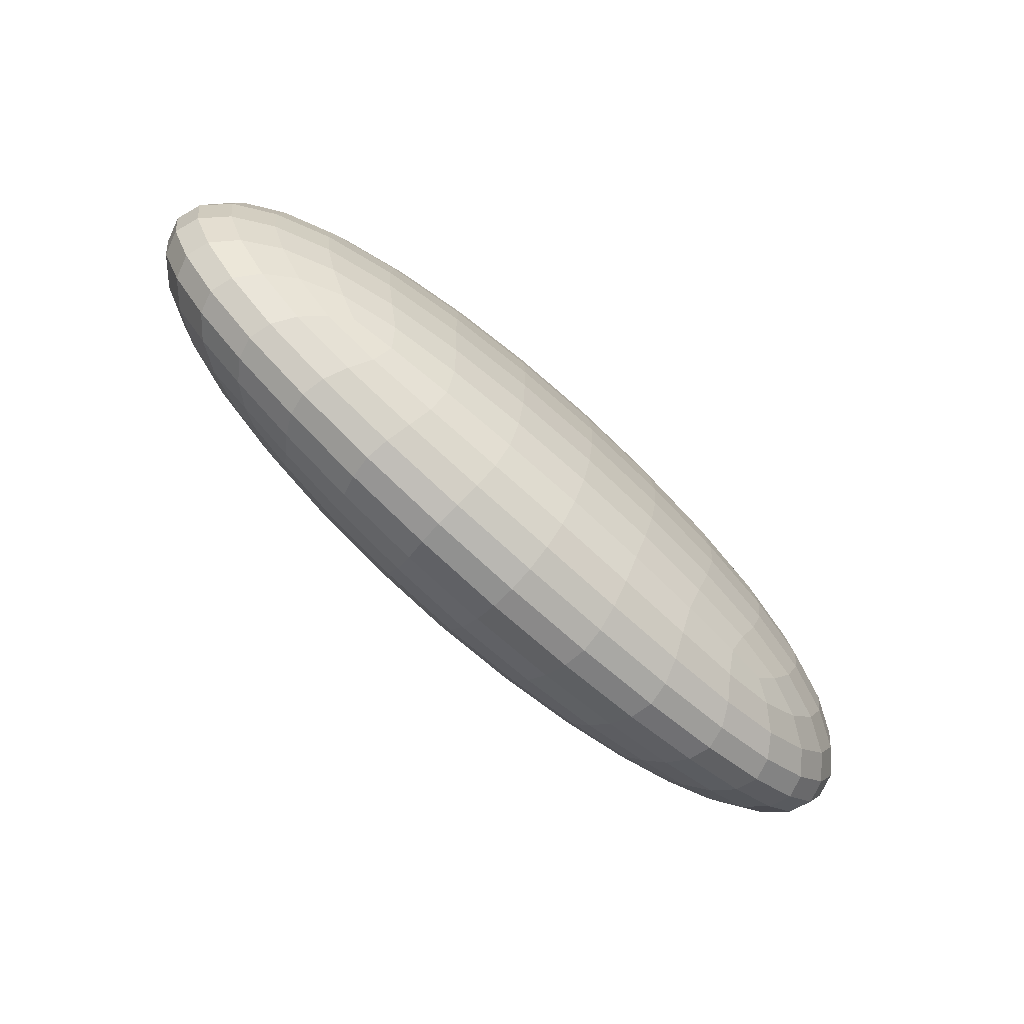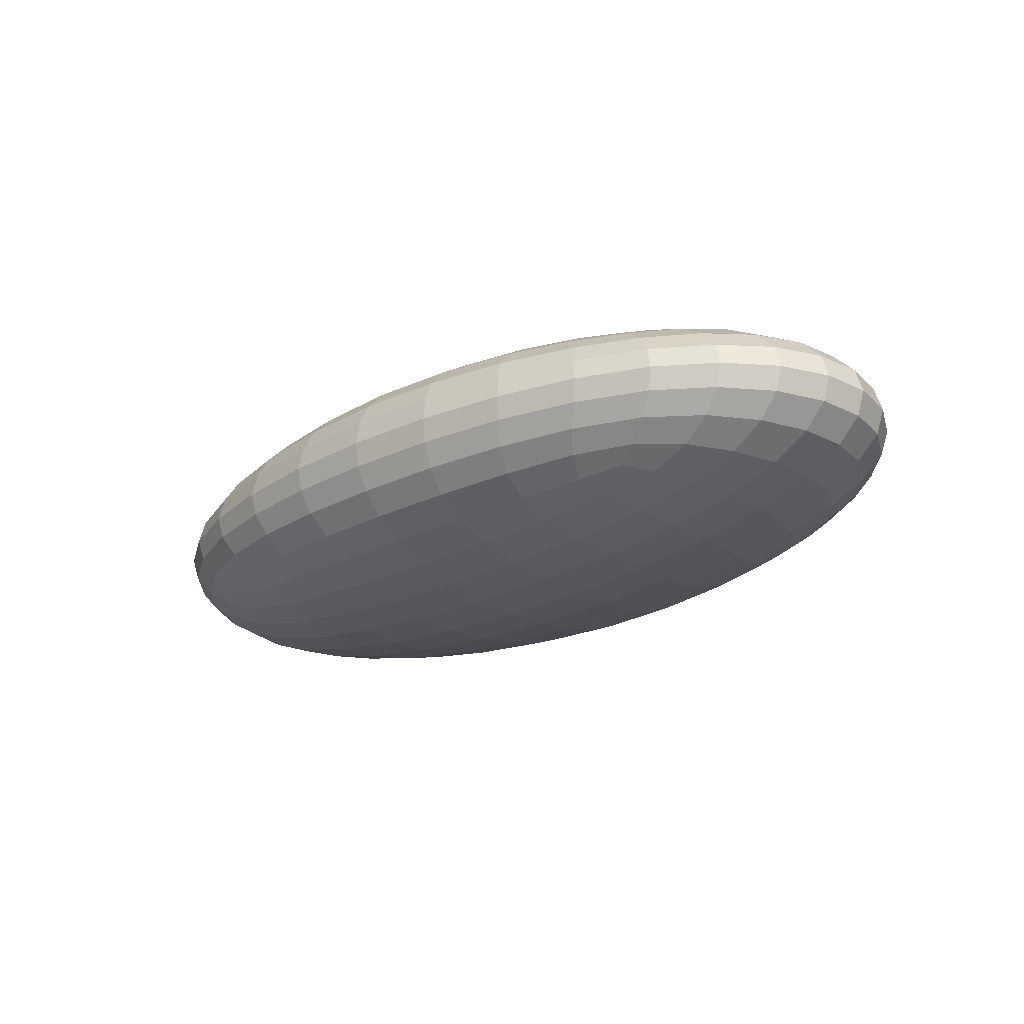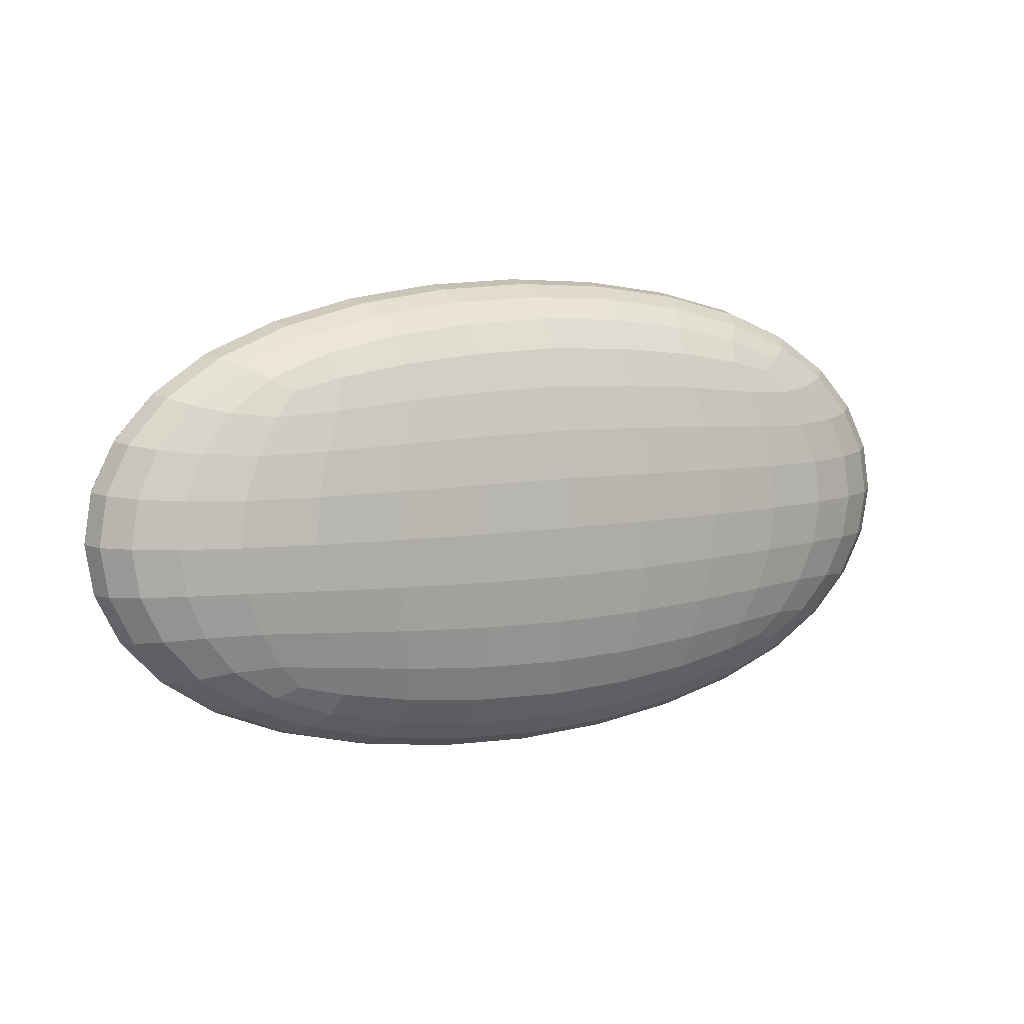
<metadata>
{"format":"obj","ext":"obj","renderer":"f3d","projection":"perspective","resolution":1024,"background":"white","views":[{"elev":-72.8,"azim":137.4,"up":"+Z"},{"elev":-23.0,"azim":41.5,"up":"+Y"},{"elev":8.4,"azim":152.2,"up":"+Z"}]}
</metadata>
<code>
o Cube
v 0 -0.4118 -0
v 0.3123 -0.4047 -0
v 0.6117 -0.3837 -0
v 0.8852 -0.3486 -0
v 0 -0.4047 0.1664
v -0 -0.3837 0.3259
v -0 -0.3486 0.4716
v -0.3123 -0.4047 -0
v -0.6117 -0.3837 -0
v -0.8852 -0.3486 -0
v 0 -0.4047 -0.1664
v 0 -0.3837 -0.3259
v 0 -0.3486 -0.4716
v 0.3068 -0.3978 -0.1635
v 0.6009 -0.377 -0.1576
v 0.8697 -0.3425 -0.1517
v 0.2958 -0.377 -0.3202
v 0.5781 -0.3576 -0.308
v 0.8335 -0.3258 -0.2945
v 0.2848 -0.3425 -0.4634
v 0.5527 -0.3258 -0.4441
v 0.787 -0.2996 -0.4193
v 0.3068 -0.3978 0.1635
v 0.2958 -0.377 0.3202
v 0.2848 -0.3425 0.4634
v 0.6009 -0.377 0.1576
v 0.5781 -0.3576 0.308
v 0.5527 -0.3258 0.4441
v 0.8697 -0.3425 0.1517
v 0.8335 -0.3258 0.2945
v 0.787 -0.2996 0.4193
v -0.3068 -0.3978 0.1635
v -0.6009 -0.377 0.1576
v -0.8697 -0.3425 0.1517
v -0.2958 -0.377 0.3202
v -0.5781 -0.3576 0.308
v -0.8335 -0.3258 0.2945
v -0.2848 -0.3425 0.4634
v -0.5527 -0.3258 0.4441
v -0.787 -0.2996 0.4193
v -0.3068 -0.3978 -0.1635
v -0.2958 -0.377 -0.3202
v -0.2848 -0.3425 -0.4634
v -0.6009 -0.377 -0.1576
v -0.5781 -0.3576 -0.308
v -0.5527 -0.3258 -0.4441
v -0.8697 -0.3425 -0.1517
v -0.8335 -0.3258 -0.2945
v -0.787 -0.2996 -0.4193
v -0 0.4118 0
v -0 0.4047 -0.1664
v 0 0.3837 -0.3259
v 0 0.3486 -0.4716
v -0.3123 0.4047 0
v -0.6117 0.3837 0
v -0.8852 0.3486 -0
v -0 0.4047 0.1664
v -0 0.3837 0.3259
v -0 0.3486 0.4716
v 0.3123 0.4047 0
v 0.6117 0.3837 0
v 0.8852 0.3486 0
v 0.3068 0.3978 -0.1635
v 0.2958 0.377 -0.3202
v 0.2848 0.3425 -0.4634
v 0.6009 0.377 -0.1576
v 0.5781 0.3576 -0.308
v 0.5527 0.3258 -0.4441
v 0.8697 0.3425 -0.1517
v 0.8335 0.3258 -0.2945
v 0.787 0.2996 -0.4193
v -0.3068 0.3978 -0.1635
v -0.6009 0.377 -0.1576
v -0.8697 0.3425 -0.1517
v -0.2958 0.377 -0.3202
v -0.5781 0.3576 -0.308
v -0.8335 0.3258 -0.2945
v -0.2848 0.3425 -0.4634
v -0.5527 0.3258 -0.4441
v -0.787 0.2996 -0.4193
v -0.3068 0.3978 0.1635
v -0.2958 0.377 0.3202
v -0.2848 0.3425 0.4634
v -0.6009 0.377 0.1576
v -0.5781 0.3576 0.308
v -0.5527 0.3258 0.4441
v -0.8697 0.3425 0.1517
v -0.8335 0.3258 0.2945
v -0.787 0.2996 0.4193
v 0.3068 0.3978 0.1635
v 0.6009 0.377 0.1576
v 0.8697 0.3425 0.1517
v 0.2958 0.377 0.3202
v 0.5781 0.3576 0.308
v 0.8335 0.3258 0.2945
v 0.2848 0.3425 0.4634
v 0.5527 0.3258 0.4441
v 0.787 0.2996 0.4193
v 1.539 0 0
v 1.513 0 -0.1664
v 1.434 0 -0.3259
v 1.303 0 -0.4716
v 1.513 0.08356 0
v 1.434 0.1637 0
v 1.303 0.2368 0
v 1.513 0 0.1664
v 1.434 0 0.3259
v 1.303 0 0.4716
v 1.513 -0.08356 0
v 1.434 -0.1637 0
v 1.303 -0.2368 0
v 1.487 -0.08209 -0.1635
v 1.409 -0.07914 -0.3202
v 1.28 -0.07619 -0.4634
v 1.409 -0.1608 -0.1576
v 1.337 -0.1547 -0.308
v 1.218 -0.1479 -0.4441
v 1.28 -0.2327 -0.1517
v 1.218 -0.223 -0.2945
v 1.12 -0.2105 -0.4193
v 1.487 0.08209 -0.1635
v 1.409 0.1608 -0.1576
v 1.28 0.2327 -0.1517
v 1.409 0.07914 -0.3202
v 1.337 0.1547 -0.308
v 1.218 0.223 -0.2945
v 1.28 0.07619 -0.4634
v 1.218 0.1479 -0.4441
v 1.12 0.2105 -0.4193
v 1.487 0.08209 0.1635
v 1.409 0.07914 0.3202
v 1.28 0.07619 0.4634
v 1.409 0.1608 0.1576
v 1.337 0.1547 0.308
v 1.218 0.1479 0.4441
v 1.28 0.2327 0.1517
v 1.218 0.223 0.2945
v 1.12 0.2105 0.4193
v 1.487 -0.08209 0.1635
v 1.409 -0.1608 0.1576
v 1.28 -0.2327 0.1517
v 1.409 -0.07914 0.3202
v 1.337 -0.1547 0.308
v 1.218 -0.223 0.2945
v 1.28 -0.07619 0.4634
v 1.218 -0.1479 0.4441
v 1.12 -0.2105 0.4193
v -0 0 0.82
v 0.3123 0 0.806
v 0.6117 0 0.764
v 0.8852 0 0.6942
v -0 0.08356 0.806
v -1e-06 0.1637 0.764
v -1e-06 0.2368 0.6942
v -0.3123 0 0.806
v -0.6117 0 0.764
v -0.8852 0 0.6942
v -0 -0.08356 0.806
v -0 -0.1637 0.764
v -0 -0.2368 0.6942
v 0.3068 -0.08209 0.7922
v 0.6009 -0.07914 0.7508
v 0.8697 -0.07619 0.6821
v 0.2958 -0.1608 0.7508
v 0.5781 -0.1547 0.7121
v 0.8335 -0.1479 0.6487
v 0.2848 -0.2327 0.6821
v 0.5527 -0.223 0.6487
v 0.787 -0.2105 0.5966
v 0.3068 0.08209 0.7922
v 0.2958 0.1608 0.7508
v 0.2848 0.2327 0.6821
v 0.6009 0.07914 0.7508
v 0.5781 0.1547 0.7121
v 0.5527 0.223 0.6487
v 0.8697 0.07619 0.6821
v 0.8335 0.1479 0.6487
v 0.787 0.2105 0.5966
v -0.3068 0.08209 0.7922
v -0.6009 0.07914 0.7508
v -0.8697 0.07619 0.6821
v -0.2958 0.1608 0.7508
v -0.5781 0.1547 0.7121
v -0.8335 0.1479 0.6487
v -0.2848 0.2327 0.6821
v -0.5527 0.223 0.6487
v -0.787 0.2105 0.5966
v -0.3068 -0.08209 0.7922
v -0.2958 -0.1608 0.7508
v -0.2848 -0.2327 0.6821
v -0.6009 -0.07914 0.7508
v -0.5781 -0.1547 0.7121
v -0.5527 -0.223 0.6487
v -0.8697 -0.07619 0.6821
v -0.8335 -0.1479 0.6487
v -0.787 -0.2105 0.5966
v -1.539 0 -0
v -1.513 0 0.1664
v -1.434 0 0.3259
v -1.303 0 0.4716
v -1.513 0.08356 -0
v -1.434 0.1637 -0
v -1.303 0.2368 -0
v -1.513 0 -0.1664
v -1.434 0 -0.3259
v -1.303 0 -0.4716
v -1.513 -0.08356 -0
v -1.434 -0.1637 -0
v -1.303 -0.2368 -0
v -1.487 -0.08209 0.1635
v -1.409 -0.07914 0.3202
v -1.28 -0.07619 0.4634
v -1.409 -0.1608 0.1576
v -1.337 -0.1547 0.308
v -1.218 -0.1479 0.4441
v -1.28 -0.2327 0.1517
v -1.218 -0.223 0.2945
v -1.12 -0.2105 0.4193
v -1.487 0.08209 0.1635
v -1.409 0.1608 0.1576
v -1.28 0.2327 0.1517
v -1.409 0.07914 0.3202
v -1.337 0.1547 0.308
v -1.218 0.223 0.2945
v -1.28 0.07619 0.4634
v -1.218 0.1479 0.4441
v -1.12 0.2105 0.4193
v -1.487 0.08209 -0.1635
v -1.409 0.07914 -0.3202
v -1.28 0.07619 -0.4634
v -1.409 0.1608 -0.1576
v -1.337 0.1547 -0.308
v -1.218 0.1479 -0.4441
v -1.28 0.2327 -0.1517
v -1.218 0.223 -0.2945
v -1.12 0.2105 -0.4193
v -1.487 -0.08209 -0.1635
v -1.409 -0.1608 -0.1576
v -1.28 -0.2327 -0.1517
v -1.409 -0.07914 -0.3202
v -1.337 -0.1547 -0.308
v -1.218 -0.223 -0.2945
v -1.28 -0.07619 -0.4634
v -1.218 -0.1479 -0.4441
v -1.12 -0.2105 -0.4193
v 0 0 -0.82
v 0.3123 0 -0.806
v 0.6117 0 -0.764
v 0.8852 0 -0.6942
v 0 -0.08356 -0.806
v 0 -0.1637 -0.764
v 0 -0.2368 -0.6942
v -0.3123 0 -0.806
v -0.6117 0 -0.764
v -0.8852 0 -0.6942
v 0 0.08356 -0.806
v 0 0.1637 -0.764
v 0 0.2368 -0.6942
v 0.3068 0.08209 -0.7922
v 0.6009 0.07914 -0.7508
v 0.8697 0.07619 -0.6821
v 0.2958 0.1608 -0.7508
v 0.5781 0.1547 -0.7121
v 0.8335 0.1479 -0.6487
v 0.2848 0.2327 -0.6821
v 0.5527 0.223 -0.6487
v 0.787 0.2105 -0.5966
v 0.3068 -0.08209 -0.7922
v 0.2958 -0.1608 -0.7508
v 0.2848 -0.2327 -0.6821
v 0.6009 -0.07914 -0.7508
v 0.5781 -0.1547 -0.7121
v 0.5527 -0.223 -0.6487
v 0.8697 -0.07619 -0.6821
v 0.8335 -0.1479 -0.6487
v 0.787 -0.2105 -0.5966
v -0.3068 -0.08209 -0.7922
v -0.6009 -0.07914 -0.7508
v -0.8697 -0.07619 -0.6821
v -0.2958 -0.1608 -0.7508
v -0.5781 -0.1547 -0.7121
v -0.8335 -0.1479 -0.6487
v -0.2848 -0.2327 -0.6821
v -0.5527 -0.223 -0.6487
v -0.787 -0.2105 -0.5966
v -0.3068 0.08209 -0.7922
v -0.2958 0.1608 -0.7508
v -0.2848 0.2327 -0.6821
v -0.6009 0.07914 -0.7508
v -0.5781 0.1547 -0.7121
v -0.5527 0.223 -0.6487
v -0.8697 0.07619 -0.6821
v -0.8335 0.1479 -0.6487
v -0.787 0.2105 -0.5966
v 0.9788 -0.2619 -0.4055
v 1.05 -0.281 -0.2874
v 1.1 -0.2944 -0.1488
v 1.12 -0.2996 0
v 1.1 -0.2944 0.1488
v 1.05 -0.281 0.2874
v 0.9788 -0.2619 0.4055
v 0.7611 -0.2619 -0.5215
v 0.5394 -0.281 -0.5596
v 0.2793 -0.2944 -0.5863
v 0 -0.2996 -0.5967
v -0.2793 -0.2944 -0.5863
v -0.5394 -0.281 -0.5596
v -0.7611 -0.2619 -0.5215
v 0.9788 -0.2036 -0.5215
v 1.05 -0.1443 -0.5596
v 1.1 -0.07472 -0.5863
v 1.12 0 -0.5967
v 1.1 0.07472 -0.5863
v 1.05 0.1443 -0.5596
v 0.9788 0.2036 -0.5215
v 0.7611 -0.2619 0.5215
v 0.5394 -0.281 0.5596
v 0.2793 -0.2944 0.5863
v -0 -0.2996 0.5967
v -0.2793 -0.2944 0.5863
v -0.5394 -0.281 0.5596
v -0.7611 -0.2619 0.5215
v 0.9788 -0.2036 0.5215
v 1.05 -0.1443 0.5596
v 1.1 -0.07472 0.5863
v 1.12 0 0.5967
v 1.1 0.07472 0.5863
v 1.05 0.1443 0.5596
v 0.9788 0.2036 0.5215
v -0.9788 -0.2619 0.4055
v -1.05 -0.281 0.2874
v -1.1 -0.2944 0.1488
v -1.12 -0.2996 -0
v -1.1 -0.2944 -0.1488
v -1.05 -0.281 -0.2874
v -0.9788 -0.2619 -0.4055
v -0.9788 -0.2036 0.5215
v -1.05 -0.1443 0.5596
v -1.1 -0.07472 0.5863
v -1.12 0 0.5967
v -1.1 0.07472 0.5863
v -1.05 0.1443 0.5596
v -0.9788 0.2036 0.5215
v -0.9788 -0.2036 -0.5215
v -1.05 -0.1443 -0.5596
v -1.1 -0.07472 -0.5863
v -1.12 0 -0.5967
v -1.1 0.07472 -0.5863
v -1.05 0.1443 -0.5596
v -0.9788 0.2036 -0.5215
v 0.9788 0.2619 -0.4055
v 1.05 0.281 -0.2874
v 1.1 0.2944 -0.1488
v 1.12 0.2996 0
v 1.1 0.2944 0.1488
v 1.05 0.281 0.2874
v 0.9788 0.2619 0.4055
v 0.7611 0.2619 -0.5215
v 0.5394 0.281 -0.5596
v 0.2793 0.2944 -0.5863
v 0 0.2996 -0.5967
v -0.2793 0.2944 -0.5863
v -0.5394 0.281 -0.5596
v -0.7611 0.2619 -0.5215
v 0.7611 0.2619 0.5215
v 0.5394 0.281 0.5596
v 0.2793 0.2944 0.5863
v -1e-06 0.2996 0.5967
v -0.2793 0.2944 0.5863
v -0.5394 0.281 0.5596
v -0.7611 0.2619 0.5215
v -0.9788 0.2619 0.4055
v -1.05 0.281 0.2874
v -1.1 0.2944 0.1488
v -1.12 0.2996 -0
v -1.1 0.2944 -0.1488
v -1.05 0.281 -0.2874
v -0.9788 0.2619 -0.4055
v 0.9091 -0.2432 -0.4843
v 0.9091 -0.2432 0.4843
v -0.9091 -0.2432 0.4843
v -0.9091 -0.2432 -0.4843
v 0.9091 0.2432 -0.4843
v 0.9091 0.2432 0.4843
v -0.9091 0.2432 0.4843
v -0.9091 0.2432 -0.4843
f 1 11 14 2
f 2 14 15 3
f 3 15 16 4
f 4 16 297 298
f 11 12 17 14
f 14 17 18 15
f 15 18 19 16
f 16 19 296 297
f 12 13 20 17
f 17 20 21 18
f 18 21 22 19
f 19 22 295 296
f 13 305 304 20
f 20 304 303 21
f 21 303 302 22
f 22 302 379 295
f 1 2 23 5
f 5 23 24 6
f 6 24 25 7
f 7 25 318 319
f 2 3 26 23
f 23 26 27 24
f 24 27 28 25
f 25 28 317 318
f 3 4 29 26
f 26 29 30 27
f 27 30 31 28
f 28 31 316 317
f 4 298 299 29
f 29 299 300 30
f 30 300 301 31
f 31 301 380 316
f 1 5 32 8
f 8 32 33 9
f 9 33 34 10
f 10 34 332 333
f 5 6 35 32
f 32 35 36 33
f 33 36 37 34
f 34 37 331 332
f 6 7 38 35
f 35 38 39 36
f 36 39 40 37
f 37 40 330 331
f 7 319 320 38
f 38 320 321 39
f 39 321 322 40
f 40 322 381 330
f 1 8 41 11
f 11 41 42 12
f 12 42 43 13
f 13 43 306 305
f 8 9 44 41
f 41 44 45 42
f 42 45 46 43
f 43 46 307 306
f 9 10 47 44
f 44 47 48 45
f 45 48 49 46
f 46 49 308 307
f 10 333 334 47
f 47 334 335 48
f 48 335 336 49
f 49 336 382 308
f 50 60 63 51
f 51 63 64 52
f 52 64 65 53
f 53 65 360 361
f 60 61 66 63
f 63 66 67 64
f 64 67 68 65
f 65 68 359 360
f 61 62 69 66
f 66 69 70 67
f 67 70 71 68
f 68 71 358 359
f 62 354 353 69
f 69 353 352 70
f 70 352 351 71
f 71 351 383 358
f 50 51 72 54
f 54 72 73 55
f 55 73 74 56
f 56 74 376 375
f 51 52 75 72
f 72 75 76 73
f 73 76 77 74
f 74 77 377 376
f 52 53 78 75
f 75 78 79 76
f 76 79 80 77
f 77 80 378 377
f 53 361 362 78
f 78 362 363 79
f 79 363 364 80
f 80 364 386 378
f 50 54 81 57
f 57 81 82 58
f 58 82 83 59
f 59 83 369 368
f 54 55 84 81
f 81 84 85 82
f 82 85 86 83
f 83 86 370 369
f 55 56 87 84
f 84 87 88 85
f 85 88 89 86
f 86 89 371 370
f 56 375 374 87
f 87 374 373 88
f 88 373 372 89
f 89 372 385 371
f 50 57 90 60
f 60 90 91 61
f 61 91 92 62
f 62 92 355 354
f 57 58 93 90
f 90 93 94 91
f 91 94 95 92
f 92 95 356 355
f 58 59 96 93
f 93 96 97 94
f 94 97 98 95
f 95 98 357 356
f 59 368 367 96
f 96 367 366 97
f 97 366 365 98
f 98 365 384 357
f 99 109 112 100
f 100 112 113 101
f 101 113 114 102
f 102 114 311 312
f 109 110 115 112
f 112 115 116 113
f 113 116 117 114
f 114 117 310 311
f 110 111 118 115
f 115 118 119 116
f 116 119 120 117
f 117 120 309 310
f 111 298 297 118
f 118 297 296 119
f 119 296 295 120
f 120 295 379 309
f 99 100 121 103
f 103 121 122 104
f 104 122 123 105
f 105 123 353 354
f 100 101 124 121
f 121 124 125 122
f 122 125 126 123
f 123 126 352 353
f 101 102 127 124
f 124 127 128 125
f 125 128 129 126
f 126 129 351 352
f 102 312 313 127
f 127 313 314 128
f 128 314 315 129
f 129 315 383 351
f 99 103 130 106
f 106 130 131 107
f 107 131 132 108
f 108 132 327 326
f 103 104 133 130
f 130 133 134 131
f 131 134 135 132
f 132 135 328 327
f 104 105 136 133
f 133 136 137 134
f 134 137 138 135
f 135 138 329 328
f 105 354 355 136
f 136 355 356 137
f 137 356 357 138
f 138 357 384 329
f 99 106 139 109
f 109 139 140 110
f 110 140 141 111
f 111 141 299 298
f 106 107 142 139
f 139 142 143 140
f 140 143 144 141
f 141 144 300 299
f 107 108 145 142
f 142 145 146 143
f 143 146 147 144
f 144 147 301 300
f 108 326 325 145
f 145 325 324 146
f 146 324 323 147
f 147 323 380 301
f 148 158 161 149
f 149 161 162 150
f 150 162 163 151
f 151 163 325 326
f 158 159 164 161
f 161 164 165 162
f 162 165 166 163
f 163 166 324 325
f 159 160 167 164
f 164 167 168 165
f 165 168 169 166
f 166 169 323 324
f 160 319 318 167
f 167 318 317 168
f 168 317 316 169
f 169 316 380 323
f 148 149 170 152
f 152 170 171 153
f 153 171 172 154
f 154 172 367 368
f 149 150 173 170
f 170 173 174 171
f 171 174 175 172
f 172 175 366 367
f 150 151 176 173
f 173 176 177 174
f 174 177 178 175
f 175 178 365 366
f 151 326 327 176
f 176 327 328 177
f 177 328 329 178
f 178 329 384 365
f 148 152 179 155
f 155 179 180 156
f 156 180 181 157
f 157 181 341 340
f 152 153 182 179
f 179 182 183 180
f 180 183 184 181
f 181 184 342 341
f 153 154 185 182
f 182 185 186 183
f 183 186 187 184
f 184 187 343 342
f 154 368 369 185
f 185 369 370 186
f 186 370 371 187
f 187 371 385 343
f 148 155 188 158
f 158 188 189 159
f 159 189 190 160
f 160 190 320 319
f 155 156 191 188
f 188 191 192 189
f 189 192 193 190
f 190 193 321 320
f 156 157 194 191
f 191 194 195 192
f 192 195 196 193
f 193 196 322 321
f 157 340 339 194
f 194 339 338 195
f 195 338 337 196
f 196 337 381 322
f 197 207 210 198
f 198 210 211 199
f 199 211 212 200
f 200 212 339 340
f 207 208 213 210
f 210 213 214 211
f 211 214 215 212
f 212 215 338 339
f 208 209 216 213
f 213 216 217 214
f 214 217 218 215
f 215 218 337 338
f 209 333 332 216
f 216 332 331 217
f 217 331 330 218
f 218 330 381 337
f 197 198 219 201
f 201 219 220 202
f 202 220 221 203
f 203 221 374 375
f 198 199 222 219
f 219 222 223 220
f 220 223 224 221
f 221 224 373 374
f 199 200 225 222
f 222 225 226 223
f 223 226 227 224
f 224 227 372 373
f 200 340 341 225
f 225 341 342 226
f 226 342 343 227
f 227 343 385 372
f 197 201 228 204
f 204 228 229 205
f 205 229 230 206
f 206 230 348 347
f 201 202 231 228
f 228 231 232 229
f 229 232 233 230
f 230 233 349 348
f 202 203 234 231
f 231 234 235 232
f 232 235 236 233
f 233 236 350 349
f 203 375 376 234
f 234 376 377 235
f 235 377 378 236
f 236 378 386 350
f 197 204 237 207
f 207 237 238 208
f 208 238 239 209
f 209 239 334 333
f 204 205 240 237
f 237 240 241 238
f 238 241 242 239
f 239 242 335 334
f 205 206 243 240
f 240 243 244 241
f 241 244 245 242
f 242 245 336 335
f 206 347 346 243
f 243 346 345 244
f 244 345 344 245
f 245 344 382 336
f 246 256 259 247
f 247 259 260 248
f 248 260 261 249
f 249 261 313 312
f 256 257 262 259
f 259 262 263 260
f 260 263 264 261
f 261 264 314 313
f 257 258 265 262
f 262 265 266 263
f 263 266 267 264
f 264 267 315 314
f 258 361 360 265
f 265 360 359 266
f 266 359 358 267
f 267 358 383 315
f 246 247 268 250
f 250 268 269 251
f 251 269 270 252
f 252 270 304 305
f 247 248 271 268
f 268 271 272 269
f 269 272 273 270
f 270 273 303 304
f 248 249 274 271
f 271 274 275 272
f 272 275 276 273
f 273 276 302 303
f 249 312 311 274
f 274 311 310 275
f 275 310 309 276
f 276 309 379 302
f 246 250 277 253
f 253 277 278 254
f 254 278 279 255
f 255 279 346 347
f 250 251 280 277
f 277 280 281 278
f 278 281 282 279
f 279 282 345 346
f 251 252 283 280
f 280 283 284 281
f 281 284 285 282
f 282 285 344 345
f 252 305 306 283
f 283 306 307 284
f 284 307 308 285
f 285 308 382 344
f 246 253 286 256
f 256 286 287 257
f 257 287 288 258
f 258 288 362 361
f 253 254 289 286
f 286 289 290 287
f 287 290 291 288
f 288 291 363 362
f 254 255 292 289
f 289 292 293 290
f 290 293 294 291
f 291 294 364 363
f 255 347 348 292
f 292 348 349 293
f 293 349 350 294
f 294 350 386 364

</code>
